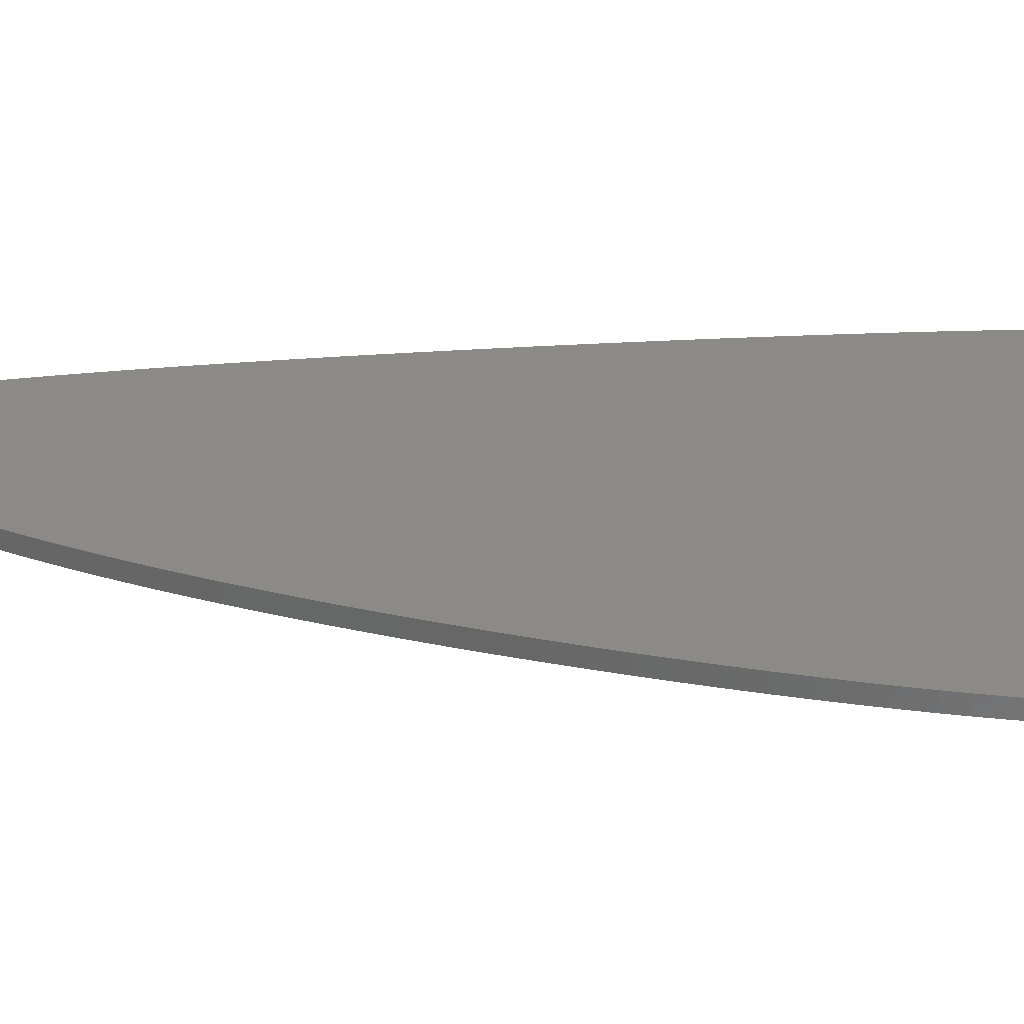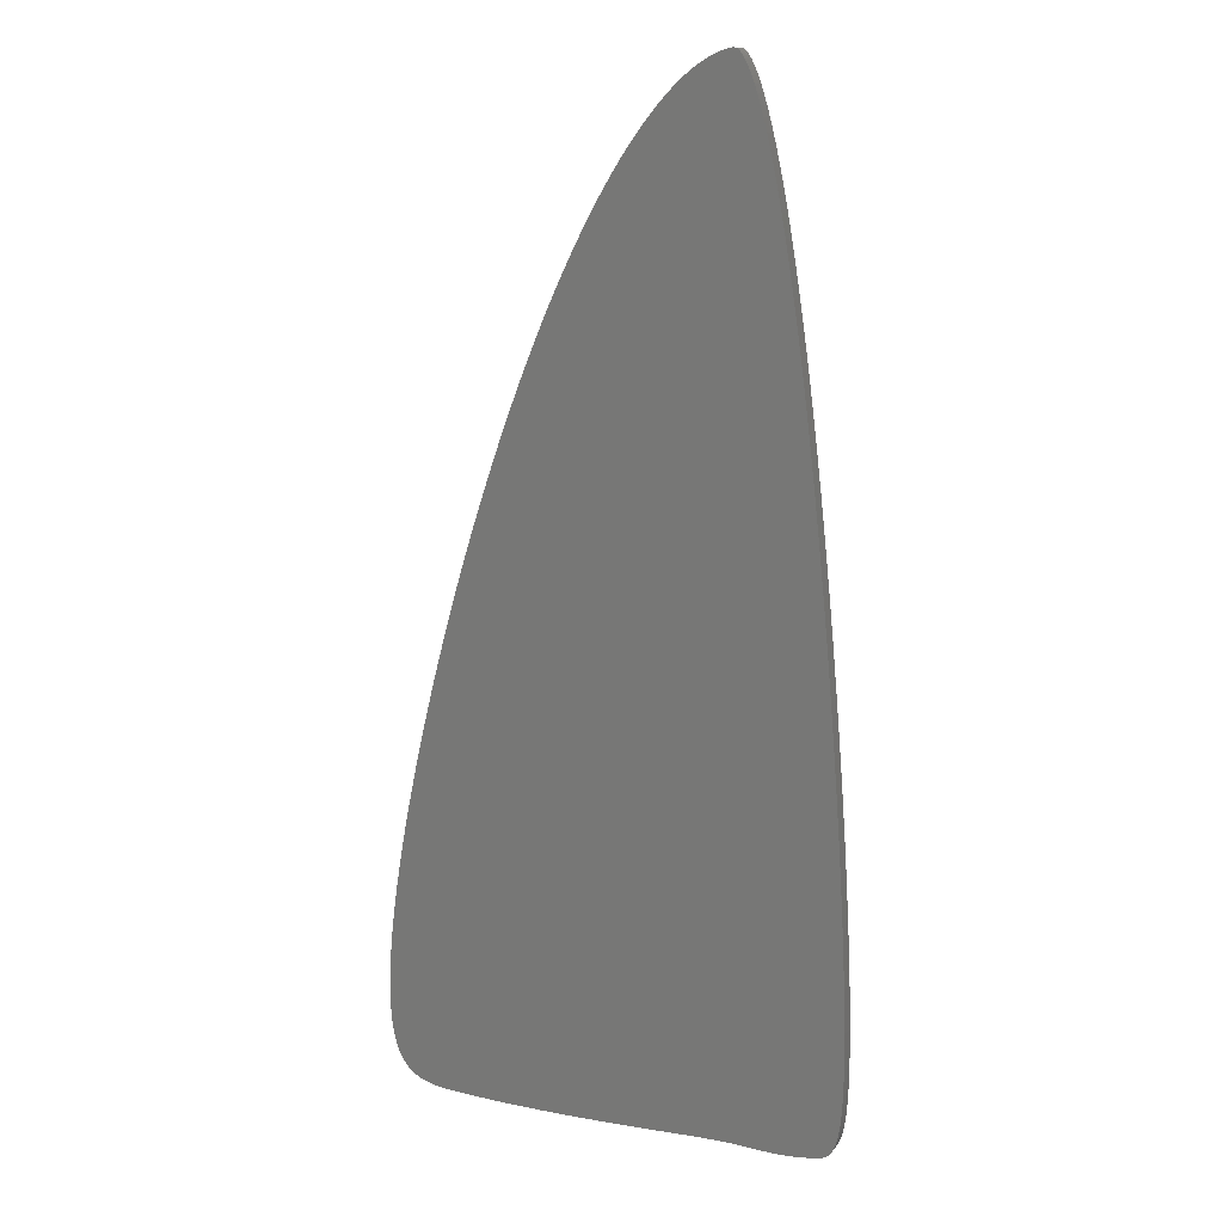
<metadata>
{"format":"stl","ext":"stl","renderer":"f3d","projection":"perspective","resolution":1024,"background":"white","views":[{"elev":31.5,"azim":-90.2,"up":"+Z"},{"elev":12.8,"azim":23.1,"up":"+Y"}]}
</metadata>
<code>
# stl→obj: 366 verts, 728 faces
v 0.0015 0.12 0.0015
v 0.0015 0.12 -0.0015
v 0.002997 0.1199 -0.0015
v -0.0516 0.2019 0.0015
v -0.05294 0.1969 -0.0015
v -0.05294 0.1969 0.0015
v -0.05418 0.1921 -0.0015
v -0.05418 0.1921 0.0015
v -0.0554 0.1871 -0.0015
v -0.0554 0.1871 0.0015
v -0.05656 0.1822 -0.0015
v -0.05656 0.1822 0.0015
v -0.05763 0.1773 -0.0015
v -0.05763 0.1773 0.0015
v -0.05862 0.1726 -0.0015
v -0.05862 0.1726 0.0015
v -0.05951 0.1681 -0.0015
v -0.05951 0.1681 0.0015
v -0.06023 0.1642 -0.0015
v -0.06023 0.1642 0.0015
v -0.06086 0.1605 -0.0015
v -0.06086 0.1605 0.0015
v -0.06141 0.1571 -0.0015
v -0.06141 0.1571 0.0015
v -0.06188 0.1538 -0.0015
v -0.06188 0.1538 0.0015
v -0.06227 0.1508 -0.0015
v -0.06227 0.1508 0.0015
v -0.06259 0.148 -0.0015
v -0.06259 0.148 0.0015
v -0.06284 0.1454 -0.0015
v -0.06284 0.1454 0.0015
v -0.06303 0.143 -0.0015
v -0.06303 0.143 0.0015
v -0.06315 0.1409 -0.0015
v -0.06315 0.1409 0.0015
v -0.06323 0.1388 -0.0015
v -0.06323 0.1388 0.0015
v -0.06325 0.137 -0.0015
v -0.06325 0.137 0.0015
v -0.06323 0.1354 -0.0015
v -0.06323 0.1354 0.0015
v -0.06316 0.1338 -0.0015
v -0.06316 0.1338 0.0015
v -0.06306 0.1325 -0.0015
v -0.06306 0.1325 0.0015
v -0.06292 0.1312 -0.0015
v -0.06292 0.1312 0.0015
v -0.06275 0.1301 -0.0015
v -0.06275 0.1301 0.0015
v -0.06254 0.1289 -0.0015
v -0.06254 0.1289 0.0015
v -0.06231 0.128 -0.0015
v -0.06231 0.128 0.0015
v -0.06206 0.1272 -0.0015
v -0.06206 0.1272 0.0015
v -0.06179 0.1264 -0.0015
v -0.06179 0.1264 0.0015
v -0.06149 0.1257 -0.0015
v -0.06149 0.1257 0.0015
v -0.06117 0.1251 -0.0015
v -0.06117 0.1251 0.0015
v -0.06083 0.1245 -0.0015
v -0.06083 0.1245 0.0015
v -0.06042 0.1239 -0.0015
v -0.06042 0.1239 0.0015
v -0.05999 0.1234 -0.0015
v -0.05999 0.1234 0.0015
v -0.05953 0.1229 -0.0015
v -0.05953 0.1229 0.0015
v -0.0591 0.1225 -0.0015
v -0.0591 0.1225 0.0015
v -0.0586 0.1222 -0.0015
v -0.0586 0.1222 0.0015
v -0.05806 0.1218 -0.0015
v -0.05806 0.1218 0.0015
v -0.05748 0.1215 -0.0015
v -0.05748 0.1215 0.0015
v -0.05686 0.1213 -0.0015
v -0.05686 0.1213 0.0015
v -0.05619 0.121 -0.0015
v -0.05619 0.121 0.0015
v -0.05545 0.1208 -0.0015
v -0.05545 0.1208 0.0015
v -0.05464 0.1206 -0.0015
v -0.05464 0.1206 0.0015
v -0.05374 0.1205 -0.0015
v -0.05374 0.1205 0.0015
v -0.05272 0.1204 -0.0015
v -0.05272 0.1204 0.0015
v -0.05144 0.1202 -0.0015
v -0.05144 0.1202 0.0015
v -0.04924 0.1201 -0.0015
v -0.04924 0.1201 0.0015
v -0.04551 0.1199 -0.0015
v -0.04551 0.1199 0.0015
v -0.04175 0.1197 -0.0015
v -0.04175 0.1197 0.0015
v -0.03783 0.1196 -0.0015
v -0.03783 0.1196 0.0015
v -0.03346 0.1196 -0.0015
v -0.03346 0.1196 0.0015
v -0.02907 0.1196 -0.0015
v -0.02907 0.1196 0.0015
v -0.02434 0.1196 -0.0015
v -0.02434 0.1196 0.0015
v -0.01916 0.1197 -0.0015
v -0.01916 0.1197 0.0015
v -0.0122 0.1198 -0.0015
v -0.0122 0.1198 0.0015
v -0.0045 0.12 -0.0015
v -0.0045 0.12 0.0015
v -0.0516 0.2019 -0.0015
v -0.05022 0.2069 0.0015
v -0.05022 0.2069 -0.0015
v -0.04879 0.2118 0.0015
v -0.04879 0.2118 -0.0015
v -0.04735 0.2166 0.0015
v -0.04735 0.2166 -0.0015
v -0.04587 0.2213 0.0015
v -0.04587 0.2213 -0.0015
v -0.04439 0.2259 0.0015
v -0.04439 0.2259 -0.0015
v -0.04289 0.2304 0.0015
v -0.04289 0.2304 -0.0015
v -0.04138 0.2347 0.0015
v -0.04138 0.2347 -0.0015
v -0.03988 0.2389 0.0015
v -0.03988 0.2389 -0.0015
v -0.03838 0.2429 0.0015
v -0.03838 0.2429 -0.0015
v -0.03688 0.2468 0.0015
v -0.03688 0.2468 -0.0015
v -0.03539 0.2505 0.0015
v -0.03539 0.2505 -0.0015
v -0.03392 0.2541 0.0015
v -0.03392 0.2541 -0.0015
v -0.03246 0.2575 0.0015
v -0.03246 0.2575 -0.0015
v -0.03101 0.2607 0.0015
v -0.03101 0.2607 -0.0015
v -0.02959 0.2638 0.0015
v -0.02959 0.2638 -0.0015
v -0.02818 0.2667 0.0015
v -0.02818 0.2667 -0.0015
v -0.0268 0.2695 0.0015
v -0.0268 0.2695 -0.0015
v -0.02544 0.2721 0.0015
v -0.02544 0.2721 -0.0015
v -0.0241 0.2746 0.0015
v -0.0241 0.2746 -0.0015
v -0.02279 0.2769 0.0015
v -0.02279 0.2769 -0.0015
v -0.02151 0.2791 0.0015
v -0.02151 0.2791 -0.0015
v -0.02019 0.2812 0.0015
v -0.02019 0.2812 -0.0015
v -0.01896 0.2831 0.0015
v -0.01896 0.2831 -0.0015
v -0.01776 0.2849 0.0015
v -0.01776 0.2849 -0.0015
v -0.01658 0.2866 0.0015
v -0.01658 0.2866 -0.0015
v -0.01544 0.2881 0.0015
v -0.01544 0.2881 -0.0015
v -0.01432 0.2895 0.0015
v -0.01432 0.2895 -0.0015
v -0.01324 0.2908 0.0015
v -0.01324 0.2908 -0.0015
v -0.01218 0.292 0.0015
v -0.01218 0.292 -0.0015
v -0.01115 0.2931 0.0015
v -0.01115 0.2931 -0.0015
v -0.01015 0.2941 0.0015
v -0.01015 0.2941 -0.0015
v -0.009187 0.2951 0.0015
v -0.009187 0.2951 -0.0015
v -0.00825 0.2959 0.0015
v -0.00825 0.2959 -0.0015
v -0.007343 0.2966 0.0015
v -0.007343 0.2966 -0.0015
v -0.006467 0.2973 0.0015
v -0.006467 0.2973 -0.0015
v -0.005616 0.2978 0.0015
v -0.005616 0.2978 -0.0015
v -0.004945 0.2983 0.0015
v -0.004945 0.2983 -0.0015
v -0.004158 0.2987 0.0015
v -0.004158 0.2987 -0.0015
v -0.00341 0.2991 0.0015
v -0.00341 0.2991 -0.0015
v -0.002744 0.2994 0.0015
v -0.002744 0.2994 -0.0015
v -0.002043 0.2996 0.0015
v -0.002043 0.2996 -0.0015
v -0.001336 0.2998 0.0015
v -0.001336 0.2998 -0.0015
v -0.0007673 0.3 0.0015
v -0.0007673 0.3 -0.0015
v -0.0005415 0.3 0.0015
v -0.0005415 0.3 -0.0015
v -0.000378 0.3 0.0015
v -0.000378 0.3 -0.0015
v -0.0002598 0.3 0.0015
v -0.0002598 0.3 -0.0015
v -0.0001537 0.3 0.0015
v -0.0001537 0.3 -0.0015
v -5.532e-05 0.3 0.0015
v -5.532e-05 0.3 -0.0015
v 4.317e-05 0.3 0.0015
v 4.317e-05 0.3 -0.0015
v 0.000141 0.3 0.0015
v 0.000141 0.3 -0.0015
v 0.0002354 0.2999 0.0015
v 0.0002354 0.2999 -0.0015
v 0.000324 0.2999 0.0015
v 0.000324 0.2999 -0.0015
v 0.0004108 0.2998 0.0015
v 0.0004108 0.2998 -0.0015
v 0.0004822 0.2998 0.0015
v 0.0004822 0.2998 -0.0015
v 0.0005669 0.2997 0.0015
v 0.0005669 0.2997 -0.0015
v 0.000684 0.2996 0.0015
v 0.000684 0.2996 -0.0015
v 0.0008603 0.2994 0.0015
v 0.0008603 0.2994 -0.0015
v 0.001057 0.2992 0.0015
v 0.001057 0.2992 -0.0015
v 0.001313 0.2988 0.0015
v 0.001313 0.2988 -0.0015
v 0.001631 0.2983 0.0015
v 0.001631 0.2983 -0.0015
v 0.001999 0.2976 0.0015
v 0.001999 0.2976 -0.0015
v 0.002381 0.2968 0.0015
v 0.002381 0.2968 -0.0015
v 0.002794 0.2958 0.0015
v 0.002794 0.2958 -0.0015
v 0.003239 0.2946 0.0015
v 0.003239 0.2946 -0.0015
v 0.003716 0.2931 0.0015
v 0.003716 0.2931 -0.0015
v 0.004224 0.2915 0.0015
v 0.004224 0.2915 -0.0015
v 0.004764 0.2896 0.0015
v 0.004764 0.2896 -0.0015
v 0.005334 0.2874 0.0015
v 0.005334 0.2874 -0.0015
v 0.005934 0.2848 0.0015
v 0.005934 0.2848 -0.0015
v 0.006564 0.282 0.0015
v 0.006564 0.282 -0.0015
v 0.007222 0.2788 0.0015
v 0.007222 0.2788 -0.0015
v 0.007908 0.2752 0.0015
v 0.007908 0.2752 -0.0015
v 0.008619 0.2713 0.0015
v 0.008619 0.2713 -0.0015
v 0.009355 0.2669 0.0015
v 0.009355 0.2669 -0.0015
v 0.01011 0.2622 0.0015
v 0.01011 0.2622 -0.0015
v 0.01089 0.257 0.0015
v 0.01089 0.257 -0.0015
v 0.01169 0.2513 0.0015
v 0.01169 0.2513 -0.0015
v 0.01249 0.2453 0.0015
v 0.01249 0.2453 -0.0015
v 0.01331 0.2388 0.0015
v 0.01331 0.2388 -0.0015
v 0.01413 0.2319 0.0015
v 0.01413 0.2319 -0.0015
v 0.01503 0.2238 0.0015
v 0.01503 0.2238 -0.0015
v 0.0159 0.2154 0.0015
v 0.0159 0.2154 -0.0015
v 0.01672 0.207 0.0015
v 0.01672 0.207 -0.0015
v 0.0175 0.1985 0.0015
v 0.0175 0.1985 -0.0015
v 0.01821 0.1903 0.0015
v 0.01821 0.1903 -0.0015
v 0.01884 0.1823 0.0015
v 0.01884 0.1823 -0.0015
v 0.01939 0.1748 0.0015
v 0.01939 0.1748 -0.0015
v 0.01985 0.1679 0.0015
v 0.01985 0.1679 -0.0015
v 0.02022 0.1616 0.0015
v 0.02022 0.1616 -0.0015
v 0.02052 0.156 0.0015
v 0.02052 0.156 -0.0015
v 0.02075 0.151 0.0015
v 0.02075 0.151 -0.0015
v 0.02091 0.1466 0.0015
v 0.02091 0.1466 -0.0015
v 0.02102 0.1427 0.0015
v 0.02102 0.1427 -0.0015
v 0.02107 0.1394 0.0015
v 0.02107 0.1394 -0.0015
v 0.02108 0.1365 0.0015
v 0.02108 0.1365 -0.0015
v 0.02106 0.134 0.0015
v 0.02106 0.134 -0.0015
v 0.021 0.1319 0.0015
v 0.021 0.1319 -0.0015
v 0.0209 0.1298 0.0015
v 0.0209 0.1298 -0.0015
v 0.0208 0.1283 0.0015
v 0.0208 0.1283 -0.0015
v 0.02067 0.127 0.0015
v 0.02067 0.127 -0.0015
v 0.02053 0.1259 0.0015
v 0.02053 0.1259 -0.0015
v 0.02037 0.125 0.0015
v 0.02037 0.125 -0.0015
v 0.02018 0.1241 0.0015
v 0.02018 0.1241 -0.0015
v 0.02 0.1234 0.0015
v 0.02 0.1234 -0.0015
v 0.01982 0.1228 0.0015
v 0.01982 0.1228 -0.0015
v 0.0196 0.1223 0.0015
v 0.0196 0.1223 -0.0015
v 0.0194 0.1219 0.0015
v 0.0194 0.1219 -0.0015
v 0.01923 0.1216 0.0015
v 0.01923 0.1216 -0.0015
v 0.01907 0.1214 0.0015
v 0.01907 0.1214 -0.0015
v 0.0189 0.1212 0.0015
v 0.0189 0.1212 -0.0015
v 0.01873 0.121 0.0015
v 0.01873 0.121 -0.0015
v 0.01855 0.1209 0.0015
v 0.01855 0.1209 -0.0015
v 0.01835 0.1207 0.0015
v 0.01835 0.1207 -0.0015
v 0.01815 0.1206 0.0015
v 0.01815 0.1206 -0.0015
v 0.01791 0.1205 0.0015
v 0.01791 0.1205 -0.0015
v 0.01767 0.1204 0.0015
v 0.01767 0.1204 -0.0015
v 0.01738 0.1203 0.0015
v 0.01738 0.1203 -0.0015
v 0.01678 0.1202 0.0015
v 0.01678 0.1202 -0.0015
v 0.01588 0.12 0.0015
v 0.01588 0.12 -0.0015
v 0.0146 0.1198 0.0015
v 0.0146 0.1198 -0.0015
v 0.01335 0.1197 0.0015
v 0.01335 0.1197 -0.0015
v 0.01201 0.1196 0.0015
v 0.01201 0.1196 -0.0015
v 0.01059 0.1196 0.0015
v 0.01059 0.1196 -0.0015
v 0.009052 0.1196 0.0015
v 0.009052 0.1196 -0.0015
v 0.007353 0.1196 0.0015
v 0.007353 0.1196 -0.0015
v 0.005439 0.1197 0.0015
v 0.005439 0.1197 -0.0015
v 0.002997 0.1199 0.0015
f 1 2 3
f 4 5 6
f 6 5 7
f 6 7 8
f 8 7 9
f 8 9 10
f 10 9 11
f 10 11 12
f 12 11 13
f 12 13 14
f 14 13 15
f 14 15 16
f 16 15 17
f 16 17 18
f 18 17 19
f 18 19 20
f 20 19 21
f 20 21 22
f 22 21 23
f 22 23 24
f 24 23 25
f 24 25 26
f 26 25 27
f 26 27 28
f 28 27 29
f 28 29 30
f 30 29 31
f 30 31 32
f 32 31 33
f 32 33 34
f 34 33 35
f 34 35 36
f 36 35 37
f 36 37 38
f 38 37 39
f 38 39 40
f 40 39 41
f 40 41 42
f 42 41 43
f 42 43 44
f 44 43 45
f 44 45 46
f 46 45 47
f 46 47 48
f 48 47 49
f 48 49 50
f 50 49 51
f 50 51 52
f 52 51 53
f 52 53 54
f 54 53 55
f 54 55 56
f 56 55 57
f 56 57 58
f 58 57 59
f 58 59 60
f 60 59 61
f 60 61 62
f 62 61 63
f 62 63 64
f 64 63 65
f 64 65 66
f 66 65 67
f 66 67 68
f 68 67 69
f 68 69 70
f 70 69 71
f 70 71 72
f 72 71 73
f 72 73 74
f 74 73 75
f 74 75 76
f 76 75 77
f 76 77 78
f 78 77 79
f 78 79 80
f 80 79 81
f 80 81 82
f 82 81 83
f 82 83 84
f 84 83 85
f 84 85 86
f 86 85 87
f 86 87 88
f 88 87 89
f 88 89 90
f 90 89 91
f 90 91 92
f 92 91 93
f 92 93 94
f 94 93 95
f 94 95 96
f 96 95 97
f 96 97 98
f 98 97 99
f 98 99 100
f 100 99 101
f 100 101 102
f 102 101 103
f 102 103 104
f 104 103 105
f 104 105 106
f 106 105 107
f 106 107 108
f 108 107 109
f 108 109 110
f 110 109 111
f 110 111 112
f 5 4 113
f 113 4 114
f 113 114 115
f 115 114 116
f 115 116 117
f 117 116 118
f 117 118 119
f 119 118 120
f 119 120 121
f 121 120 122
f 121 122 123
f 123 122 124
f 123 124 125
f 125 124 126
f 125 126 127
f 127 126 128
f 127 128 129
f 129 128 130
f 129 130 131
f 131 130 132
f 131 132 133
f 133 132 134
f 133 134 135
f 135 134 136
f 135 136 137
f 137 136 138
f 137 138 139
f 139 138 140
f 139 140 141
f 141 140 142
f 141 142 143
f 143 142 144
f 143 144 145
f 145 144 146
f 145 146 147
f 147 146 148
f 147 148 149
f 149 148 150
f 149 150 151
f 151 150 152
f 151 152 153
f 153 152 154
f 153 154 155
f 155 154 156
f 155 156 157
f 157 156 158
f 157 158 159
f 159 158 160
f 159 160 161
f 161 160 162
f 161 162 163
f 163 162 164
f 163 164 165
f 165 164 166
f 165 166 167
f 167 166 168
f 167 168 169
f 169 168 170
f 169 170 171
f 171 170 172
f 171 172 173
f 173 172 174
f 173 174 175
f 175 174 176
f 175 176 177
f 177 176 178
f 177 178 179
f 179 178 180
f 179 180 181
f 181 180 182
f 181 182 183
f 183 182 184
f 183 184 185
f 185 184 186
f 185 186 187
f 187 186 188
f 187 188 189
f 189 188 190
f 189 190 191
f 191 190 192
f 191 192 193
f 193 192 194
f 193 194 195
f 195 194 196
f 195 196 197
f 197 196 198
f 197 198 199
f 199 198 200
f 199 200 201
f 201 200 202
f 201 202 203
f 203 202 204
f 203 204 205
f 205 204 206
f 205 206 207
f 207 206 208
f 207 208 209
f 209 208 210
f 209 210 211
f 211 210 212
f 211 212 213
f 213 212 214
f 213 214 215
f 215 214 216
f 215 216 217
f 217 216 218
f 217 218 219
f 219 218 220
f 219 220 221
f 221 220 222
f 221 222 223
f 223 222 224
f 223 224 225
f 225 224 226
f 225 226 227
f 227 226 228
f 227 228 229
f 229 228 230
f 229 230 231
f 231 230 232
f 231 232 233
f 233 232 234
f 233 234 235
f 235 234 236
f 235 236 237
f 237 236 238
f 237 238 239
f 239 238 240
f 239 240 241
f 241 240 242
f 241 242 243
f 243 242 244
f 243 244 245
f 245 244 246
f 245 246 247
f 247 246 248
f 247 248 249
f 249 248 250
f 249 250 251
f 251 250 252
f 251 252 253
f 253 252 254
f 253 254 255
f 255 254 256
f 255 256 257
f 257 256 258
f 257 258 259
f 259 258 260
f 259 260 261
f 261 260 262
f 261 262 263
f 263 262 264
f 263 264 265
f 265 264 266
f 265 266 267
f 267 266 268
f 267 268 269
f 269 268 270
f 269 270 271
f 271 270 272
f 271 272 273
f 273 272 274
f 273 274 275
f 275 274 276
f 275 276 277
f 277 276 278
f 277 278 279
f 279 278 280
f 279 280 281
f 281 280 282
f 281 282 283
f 283 282 284
f 283 284 285
f 285 284 286
f 285 286 287
f 287 286 288
f 287 288 289
f 289 288 290
f 289 290 291
f 291 290 292
f 291 292 293
f 293 292 294
f 293 294 295
f 295 294 296
f 295 296 297
f 297 296 298
f 297 298 299
f 299 298 300
f 299 300 301
f 301 300 302
f 301 302 303
f 303 302 304
f 303 304 305
f 305 304 306
f 305 306 307
f 307 306 308
f 307 308 309
f 309 308 310
f 309 310 311
f 311 310 312
f 311 312 313
f 313 312 314
f 313 314 315
f 315 314 316
f 315 316 317
f 317 316 318
f 317 318 319
f 319 318 320
f 319 320 321
f 321 320 322
f 321 322 323
f 323 322 324
f 323 324 325
f 325 324 326
f 325 326 327
f 327 326 328
f 327 328 329
f 329 328 330
f 329 330 331
f 331 330 332
f 331 332 333
f 333 332 334
f 333 334 335
f 335 334 336
f 335 336 337
f 337 336 338
f 337 338 339
f 339 338 340
f 339 340 341
f 341 340 342
f 341 342 343
f 343 342 344
f 343 344 345
f 345 344 346
f 345 346 347
f 347 346 348
f 347 348 349
f 349 348 350
f 349 350 351
f 351 350 352
f 351 352 353
f 353 352 354
f 353 354 355
f 355 354 356
f 355 356 357
f 357 356 358
f 357 358 359
f 359 358 360
f 359 360 361
f 361 360 362
f 361 362 363
f 363 362 364
f 363 364 365
f 365 364 366
f 365 366 3
f 3 366 1
f 112 111 1
f 1 111 2
f 281 283 2
f 281 2 279
f 283 285 2
f 2 285 287
f 2 287 289
f 183 185 257
f 257 185 187
f 251 253 197
f 273 275 2
f 2 275 277
f 2 277 279
f 251 197 249
f 111 167 169
f 159 161 109
f 109 161 163
f 109 163 111
f 111 163 165
f 111 165 167
f 151 107 149
f 149 107 105
f 149 105 147
f 151 153 107
f 107 153 155
f 107 155 109
f 109 155 157
f 109 157 159
f 187 189 257
f 257 189 191
f 257 191 193
f 267 269 2
f 2 269 271
f 2 271 273
f 289 291 2
f 2 291 293
f 2 293 3
f 3 293 295
f 253 255 197
f 197 255 257
f 197 257 195
f 195 257 193
f 243 245 197
f 197 245 247
f 197 247 249
f 169 171 111
f 111 171 173
f 111 173 175
f 115 103 113
f 113 103 5
f 101 9 103
f 103 9 7
f 103 7 5
f 115 117 103
f 103 117 119
f 103 119 121
f 261 263 2
f 2 263 265
f 2 265 267
f 295 297 3
f 3 297 299
f 3 299 301
f 237 239 197
f 197 239 241
f 197 241 243
f 175 177 111
f 111 177 179
f 111 179 181
f 99 13 101
f 101 13 11
f 101 11 9
f 181 183 111
f 111 183 257
f 111 257 2
f 2 257 259
f 2 259 261
f 121 123 103
f 103 123 125
f 103 125 127
f 231 233 197
f 197 233 235
f 197 235 237
f 301 303 3
f 3 303 305
f 3 305 365
f 365 305 307
f 365 307 363
f 223 225 197
f 19 99 97
f 19 17 99
f 99 17 15
f 99 15 13
f 23 21 93
f 93 21 19
f 93 19 95
f 95 19 97
f 127 129 103
f 103 129 131
f 103 131 133
f 225 227 197
f 197 227 229
f 197 229 231
f 29 27 93
f 93 27 25
f 93 25 23
f 133 135 103
f 103 135 137
f 103 137 139
f 307 309 363
f 363 309 311
f 363 311 361
f 361 311 313
f 201 203 221
f 139 141 103
f 103 141 143
f 103 143 105
f 105 143 145
f 105 145 147
f 223 197 221
f 221 197 199
f 221 199 201
f 35 33 93
f 93 33 31
f 93 31 29
f 215 209 213
f 213 209 211
f 203 205 221
f 221 205 207
f 221 207 219
f 219 207 209
f 219 209 217
f 217 209 215
f 353 355 315
f 315 355 357
f 315 357 313
f 313 357 359
f 313 359 361
f 35 93 37
f 37 93 91
f 37 91 39
f 317 349 315
f 315 349 351
f 315 351 353
f 45 43 91
f 91 43 41
f 91 41 39
f 49 47 87
f 317 319 349
f 349 319 321
f 349 321 323
f 45 91 47
f 47 91 89
f 47 89 87
f 349 329 331
f 323 325 349
f 349 325 327
f 349 327 329
f 49 87 51
f 51 87 85
f 51 85 53
f 331 333 349
f 349 333 335
f 349 335 347
f 347 335 345
f 335 337 345
f 345 337 339
f 345 339 343
f 343 339 341
f 53 85 55
f 55 85 83
f 55 83 57
f 57 83 81
f 57 81 59
f 59 81 79
f 59 79 61
f 61 79 77
f 61 77 63
f 63 77 75
f 63 75 73
f 73 71 63
f 63 71 69
f 63 69 65
f 65 69 67
f 286 284 1
f 186 184 256
f 286 1 288
f 284 282 1
f 1 282 280
f 1 280 278
f 196 254 252
f 182 112 1
f 154 108 156
f 156 108 110
f 156 110 158
f 158 110 160
f 170 168 112
f 148 106 150
f 150 106 108
f 150 108 152
f 152 108 154
f 168 166 112
f 112 166 164
f 112 164 110
f 110 164 162
f 110 162 160
f 192 190 256
f 256 190 188
f 256 188 186
f 278 276 1
f 1 276 274
f 1 274 272
f 252 250 196
f 196 250 248
f 196 248 246
f 116 114 104
f 104 114 4
f 104 4 6
f 6 8 104
f 104 8 10
f 104 10 102
f 176 174 112
f 112 174 172
f 112 172 170
f 254 196 256
f 256 196 194
f 256 194 192
f 296 294 366
f 366 294 292
f 366 292 1
f 1 292 290
f 1 290 288
f 272 270 1
f 1 270 268
f 1 268 266
f 122 120 104
f 104 120 118
f 104 118 116
f 246 244 196
f 196 244 242
f 196 242 240
f 182 180 112
f 112 180 178
f 112 178 176
f 302 300 366
f 366 300 298
f 366 298 296
f 266 264 1
f 1 264 262
f 1 262 260
f 128 126 104
f 104 126 124
f 104 124 122
f 18 20 100
f 240 238 196
f 196 238 236
f 196 236 234
f 184 182 256
f 256 182 1
f 256 1 258
f 258 1 260
f 10 12 102
f 102 12 14
f 102 14 100
f 100 14 16
f 100 16 18
f 94 20 22
f 134 132 104
f 104 132 130
f 104 130 128
f 94 96 20
f 20 96 98
f 20 98 100
f 302 366 304
f 304 366 364
f 304 364 306
f 306 364 362
f 306 362 308
f 234 232 196
f 196 232 230
f 196 230 228
f 196 222 220
f 22 24 94
f 94 24 26
f 94 26 28
f 228 226 196
f 196 226 224
f 196 224 222
f 140 138 104
f 104 138 136
f 104 136 134
f 308 362 310
f 310 362 360
f 310 360 312
f 148 146 106
f 106 146 144
f 106 144 104
f 104 144 142
f 104 142 140
f 28 30 94
f 94 30 32
f 94 32 34
f 202 200 220
f 220 200 198
f 220 198 196
f 34 36 94
f 94 36 38
f 94 38 92
f 216 208 218
f 218 208 206
f 218 206 220
f 220 206 204
f 220 204 202
f 216 214 208
f 208 214 212
f 208 212 210
f 360 358 312
f 312 358 356
f 312 356 314
f 314 356 354
f 354 352 314
f 314 352 350
f 314 350 348
f 38 40 92
f 92 40 42
f 92 42 44
f 320 318 348
f 348 318 316
f 348 316 314
f 44 46 92
f 92 46 48
f 92 48 90
f 86 88 52
f 348 328 326
f 90 48 88
f 88 48 50
f 88 50 52
f 334 332 348
f 348 332 330
f 348 330 328
f 326 324 348
f 348 324 322
f 348 322 320
f 340 338 342
f 342 338 344
f 348 346 334
f 334 346 344
f 334 344 336
f 336 344 338
f 52 54 86
f 86 54 56
f 86 56 84
f 84 56 58
f 84 58 82
f 82 58 60
f 82 60 80
f 80 60 62
f 80 62 78
f 78 62 64
f 72 74 64
f 64 74 76
f 64 76 78
f 72 64 70
f 70 64 66
f 70 66 68

</code>
